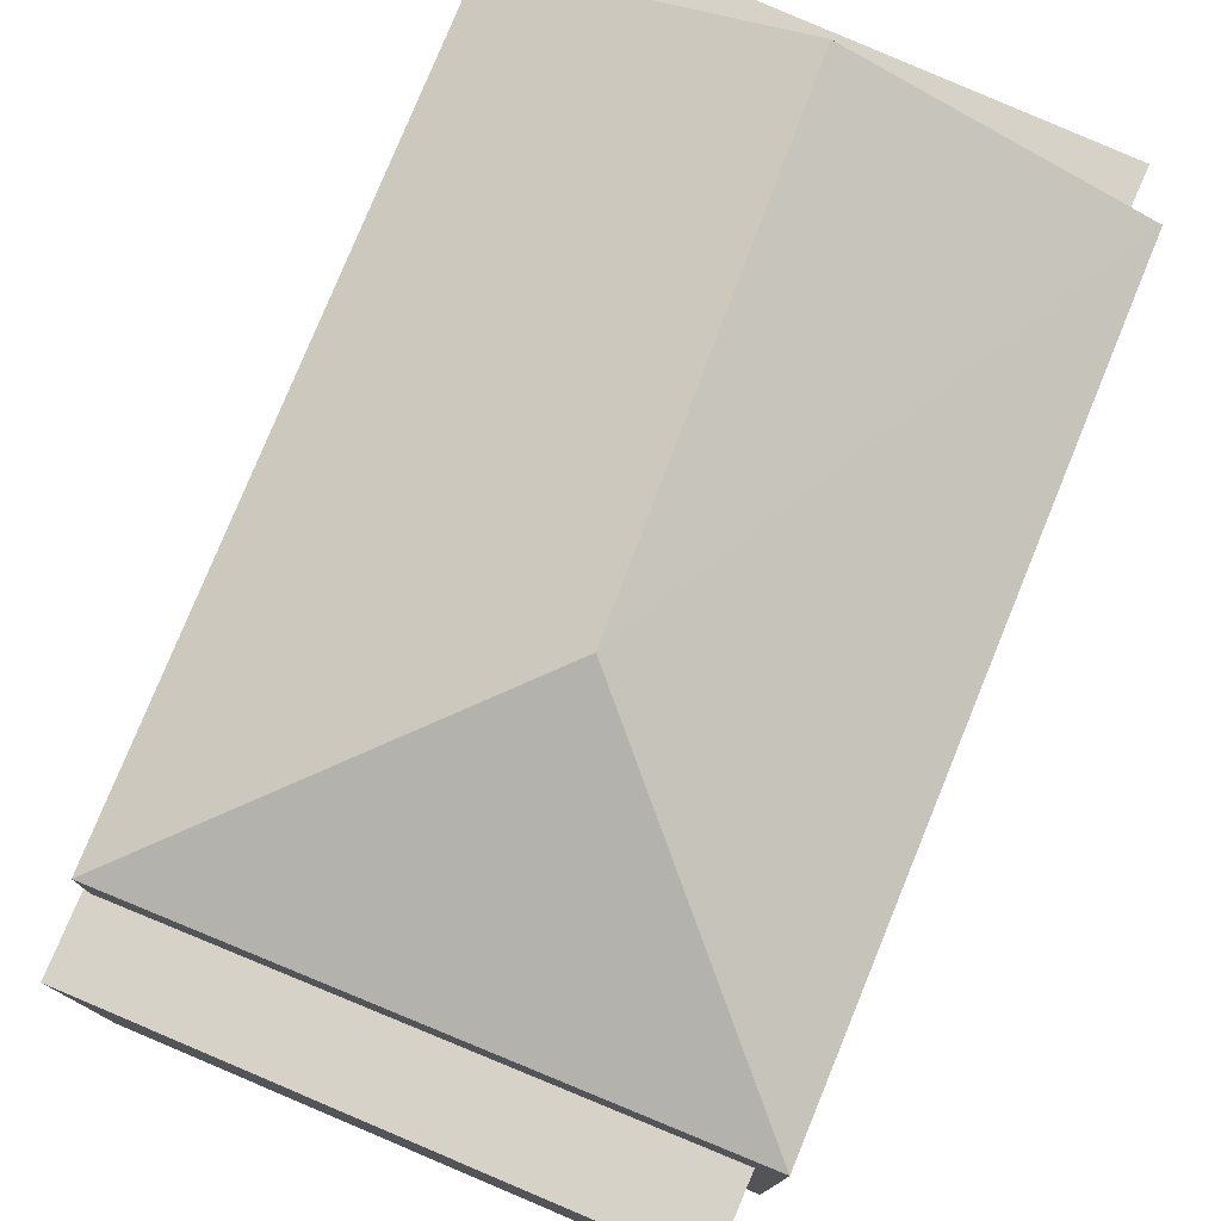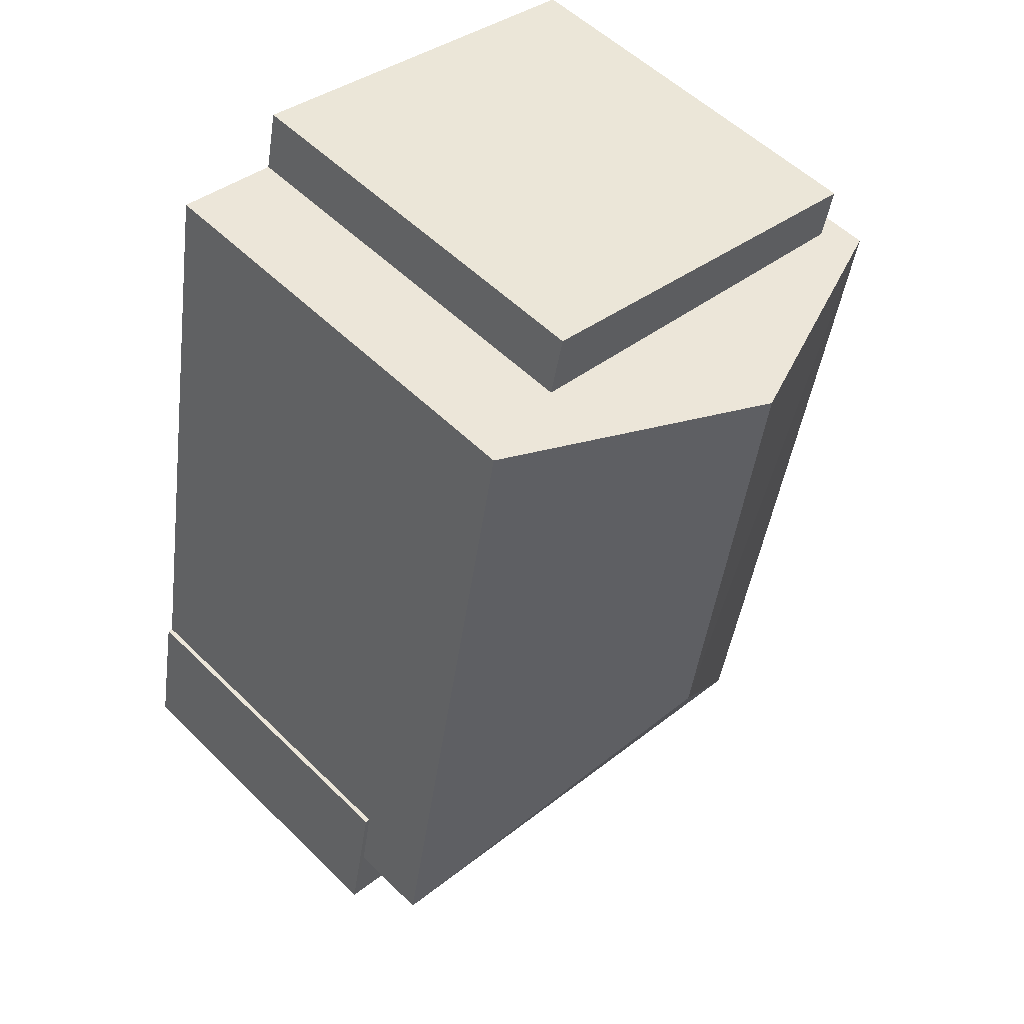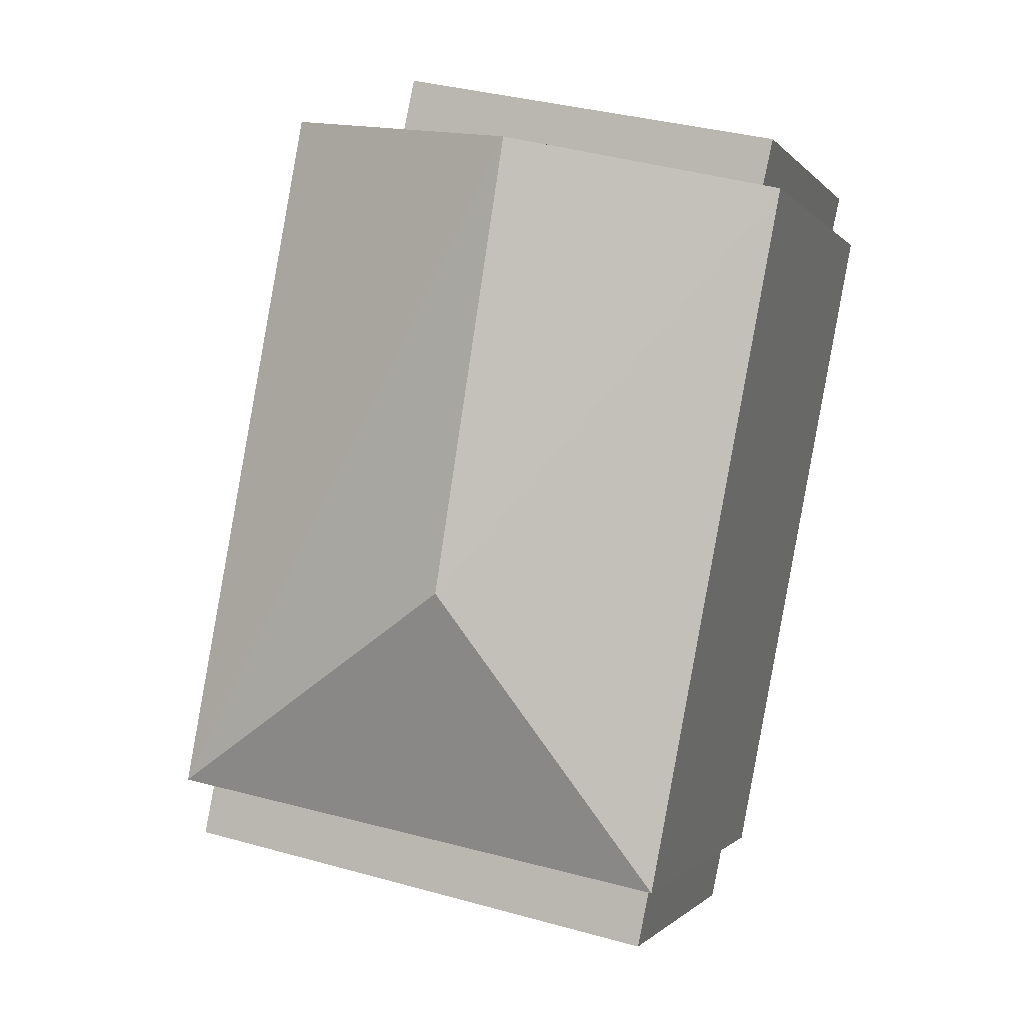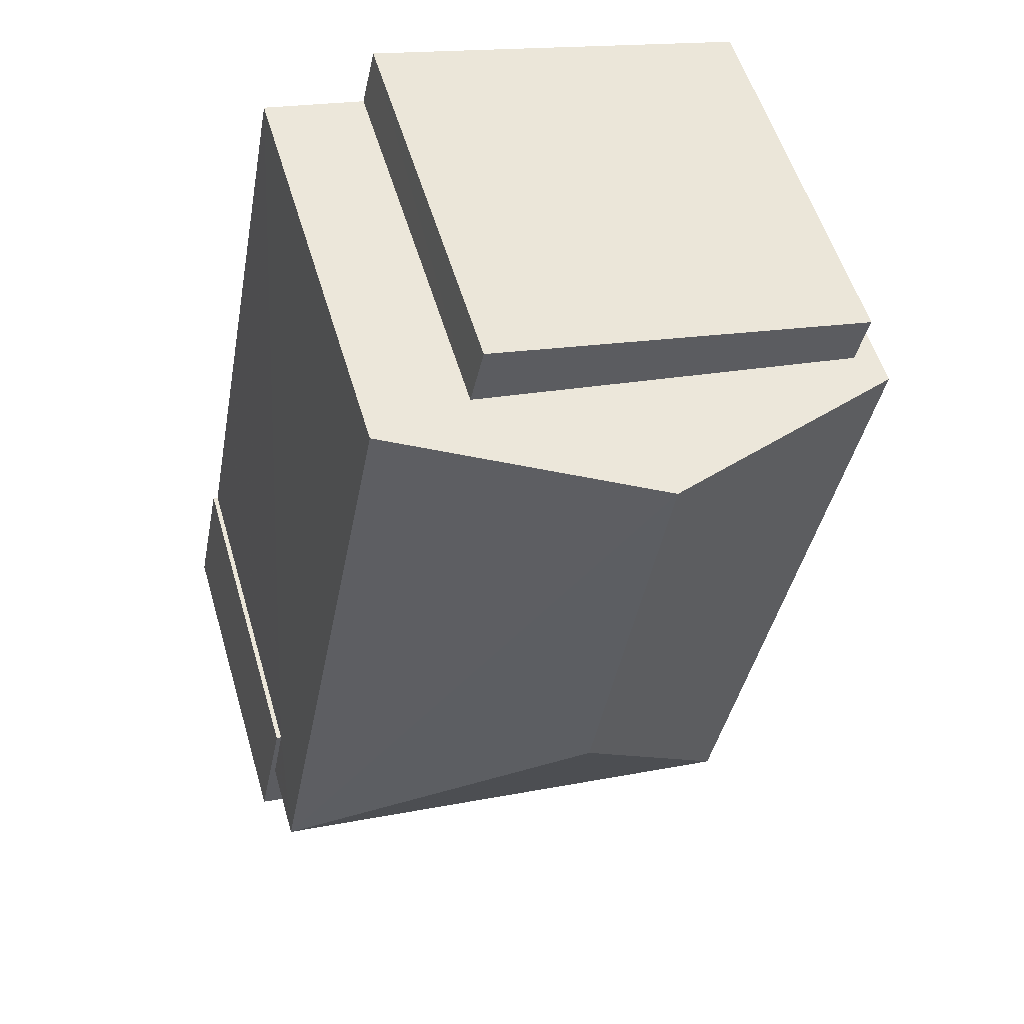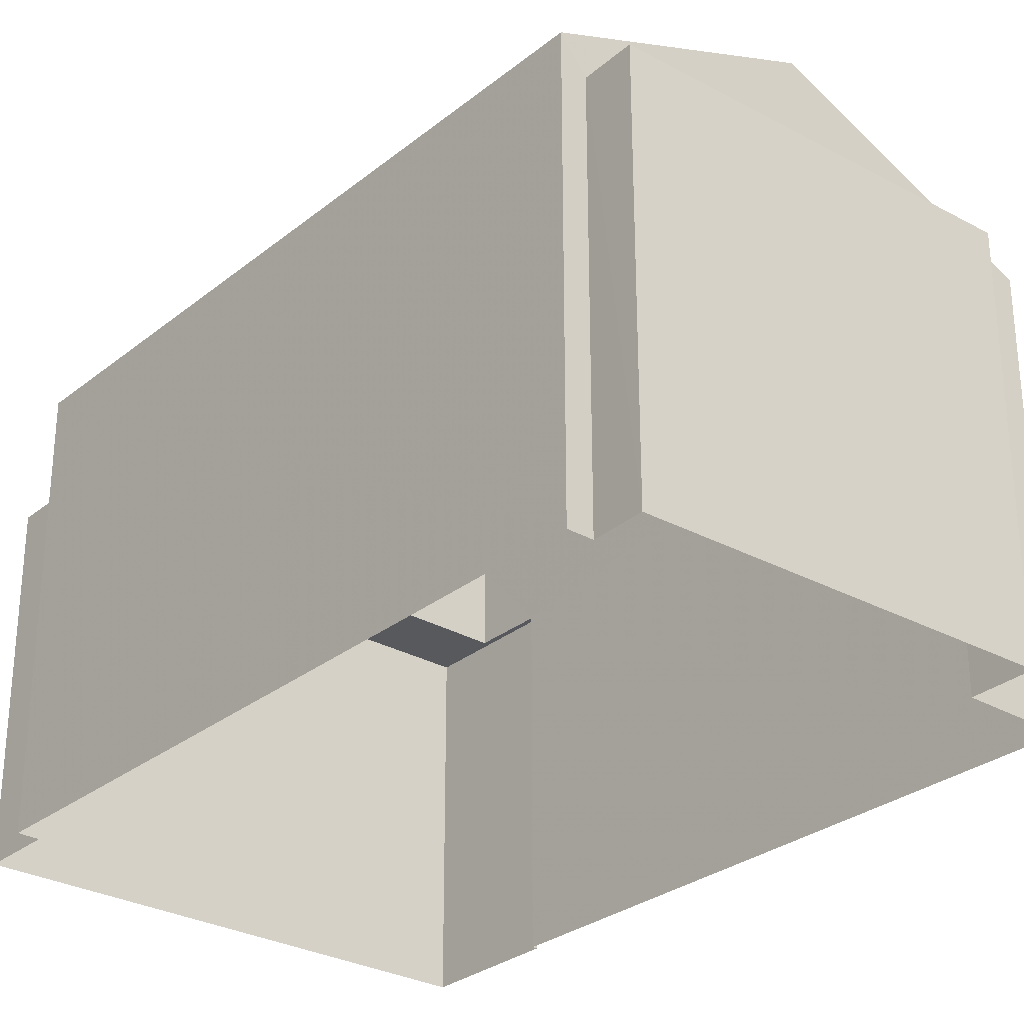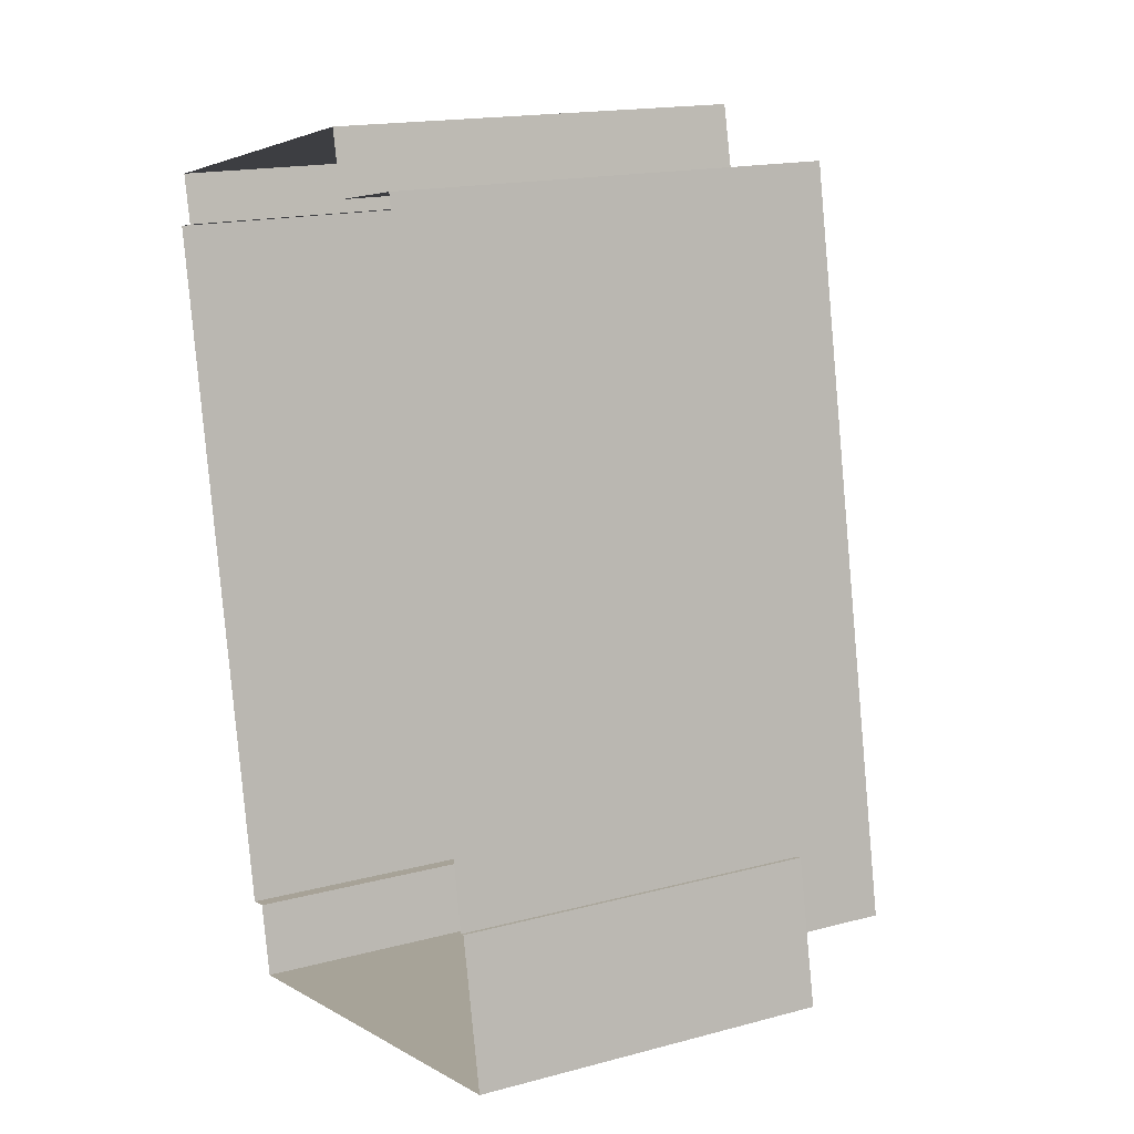
<metadata>
{"format":"obj","ext":"obj","renderer":"f3d","projection":"perspective","resolution":1024,"background":"white","views":[{"elev":78.2,"azim":11.6,"up":"+Z"},{"elev":53.9,"azim":-43.8,"up":"+Y"},{"elev":-0.8,"azim":18.0,"up":"+Y"},{"elev":54.9,"azim":-16.3,"up":"+Y"},{"elev":-29.2,"azim":128.9,"up":"+Z"},{"elev":16.6,"azim":-118.6,"up":"+Y"}]}
</metadata>
<code>
v -9403 -3.731e+04 28.92
v -9403 -3.731e+04 28.92
v -9404 -3.731e+04 28.92
v -9395 -3.731e+04 28.91
v -9395 -3.731e+04 28.91
v -9399 -3.73e+04 28.92
v -9393 -3.73e+04 28.91
v -9393 -3.73e+04 28.91
v -9399 -3.73e+04 28.92
v -9401 -3.73e+04 28.92
v -9393 -3.73e+04 28.91
v -9395 -3.731e+04 28.91
v -9393 -3.73e+04 35.52
v -9393 -3.73e+04 35.52
v -9399 -3.73e+04 35.53
v -9399 -3.73e+04 35.53
v -9403 -3.731e+04 36.04
v -9397 -3.73e+04 37.74
v -9401 -3.73e+04 36.04
v -9398 -3.731e+04 37.74
v -9393 -3.73e+04 36.03
v -9395 -3.731e+04 36.03
v -9395 -3.731e+04 34.67
v -9403 -3.731e+04 34.68
v -9404 -3.731e+04 34.68
v -9403 -3.731e+04 34.68
v -9395 -3.731e+04 34.67
v -9403 -3.731e+04 34.68
f 1 2 3
f 4 5 3
f 6 7 8
f 6 8 9
f 2 10 9
f 4 11 12
f 8 11 4
f 4 3 2
f 9 8 4
f 9 4 2
f 13 14 15
f 16 13 15
f 17 18 19
f 20 18 17
f 18 20 21
f 21 20 22
f 20 17 22
f 23 24 25
f 25 24 26
f 23 27 24
f 26 24 28
f 13 7 14
f 13 8 7
f 16 15 6
f 9 16 6
f 14 7 6
f 15 14 6
f 10 16 9
f 13 11 8
f 19 16 10
f 21 13 16
f 13 21 11
f 21 16 19
f 17 27 22
f 22 27 12
f 17 24 27
f 12 27 4
f 18 21 19
f 24 17 28
f 2 28 10
f 10 28 19
f 28 17 19
f 11 22 12
f 11 21 22
f 25 1 3
f 25 26 1
f 28 1 26
f 28 2 1
f 4 23 5
f 4 27 23
f 23 25 3
f 5 23 3

</code>
